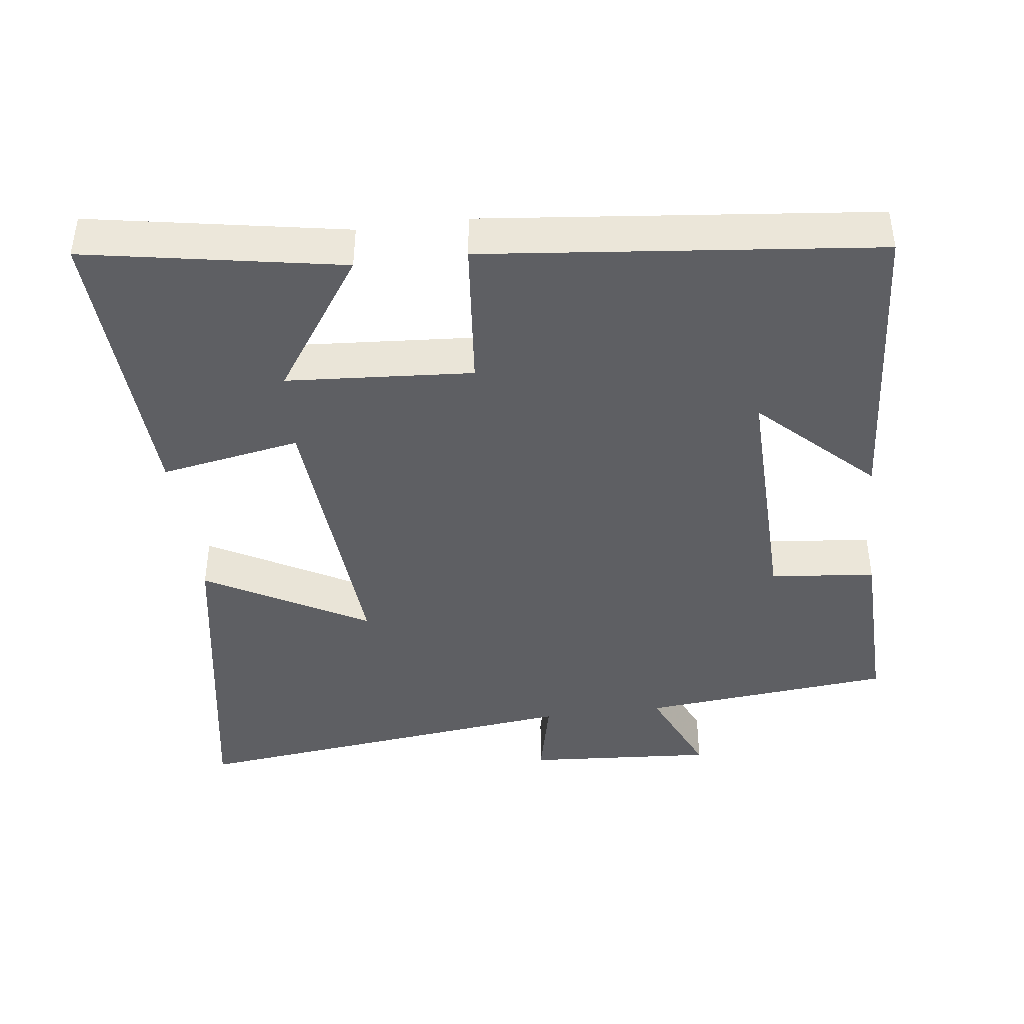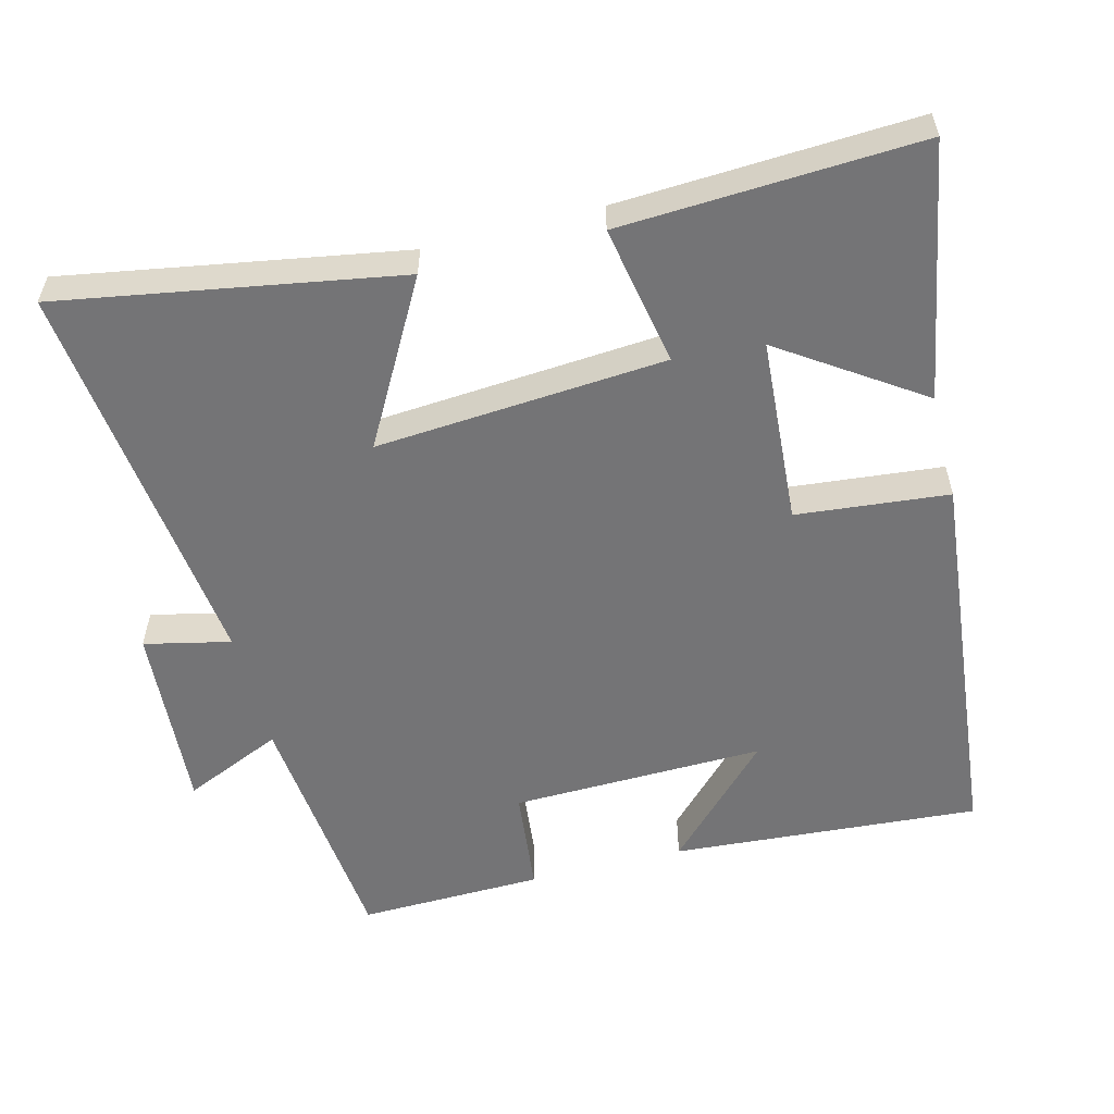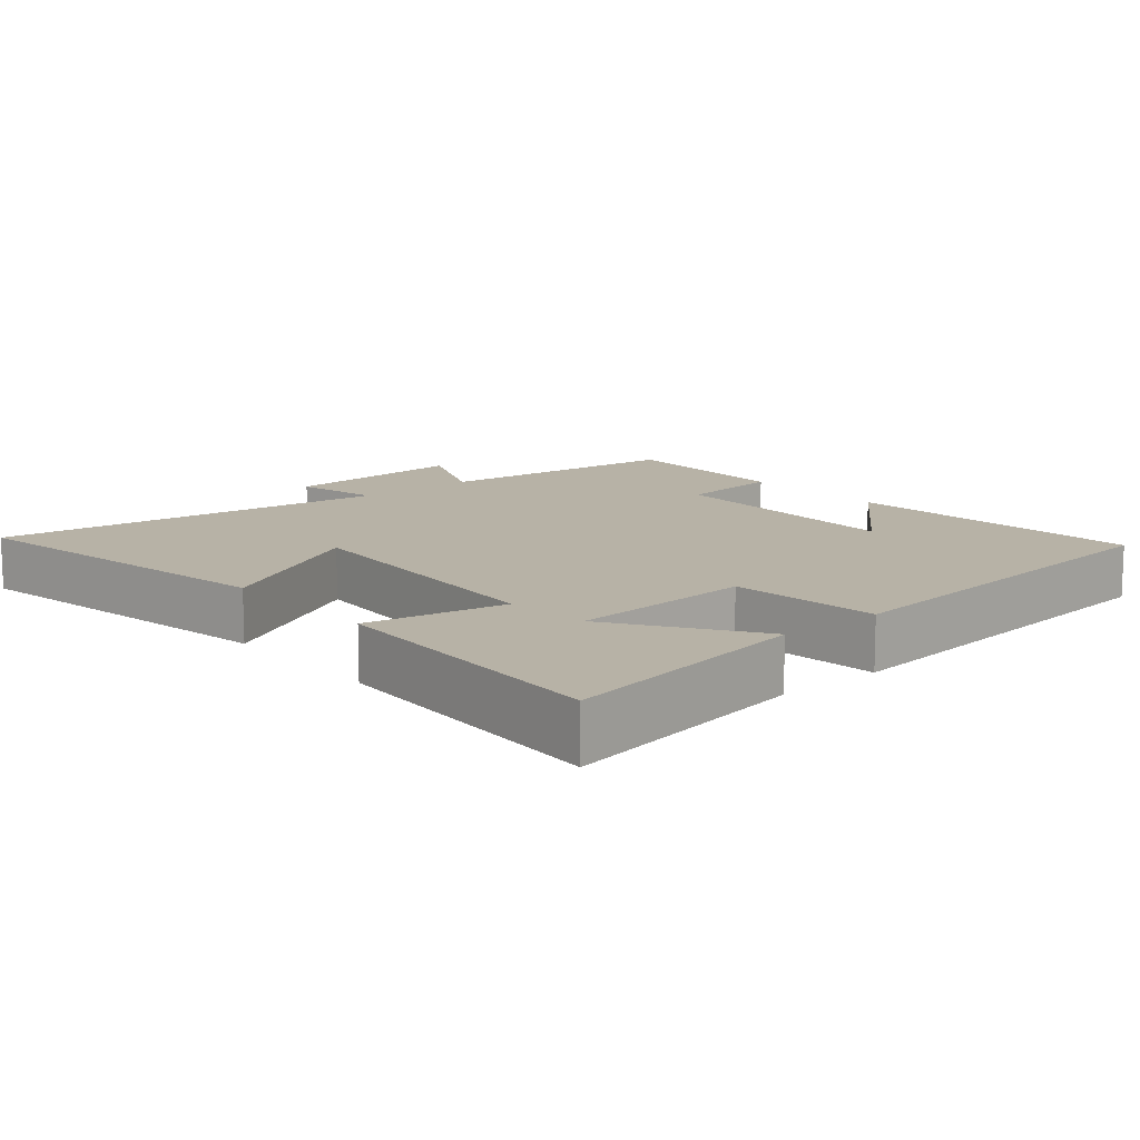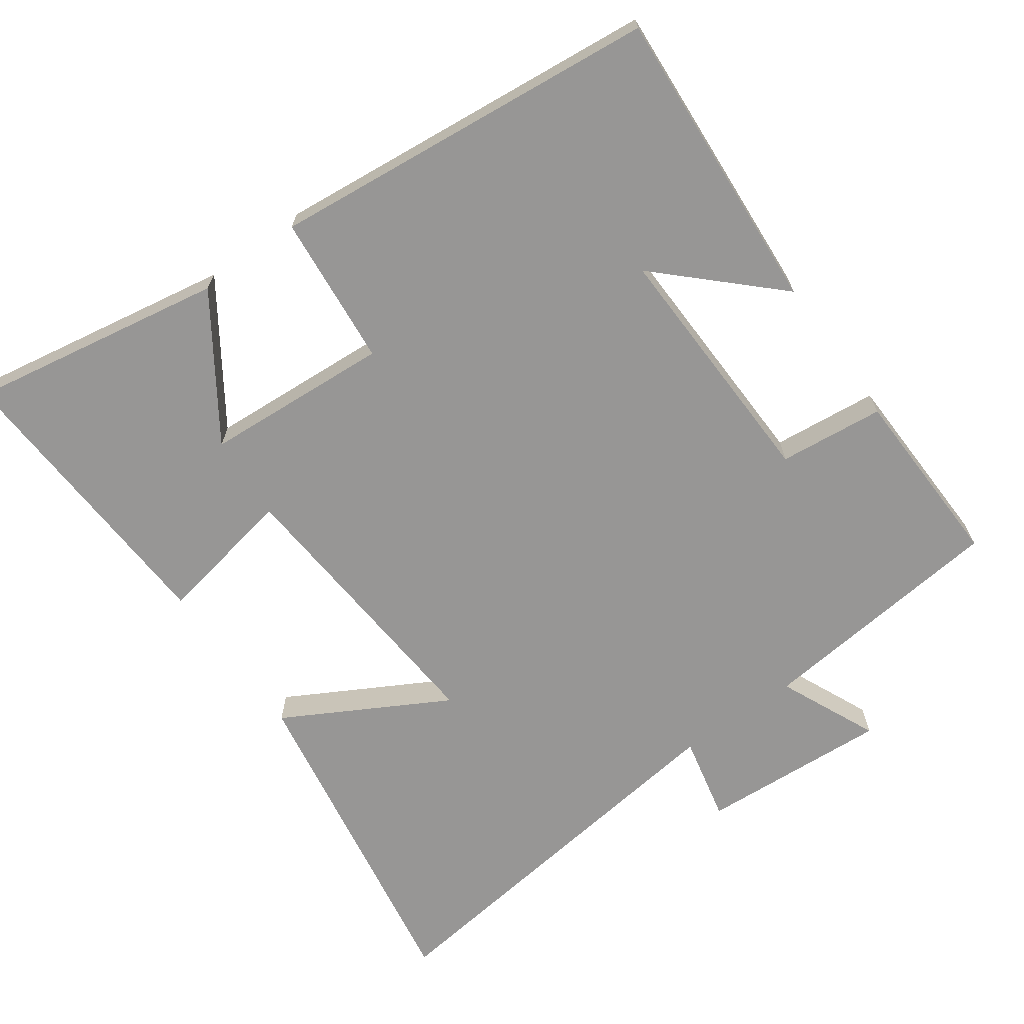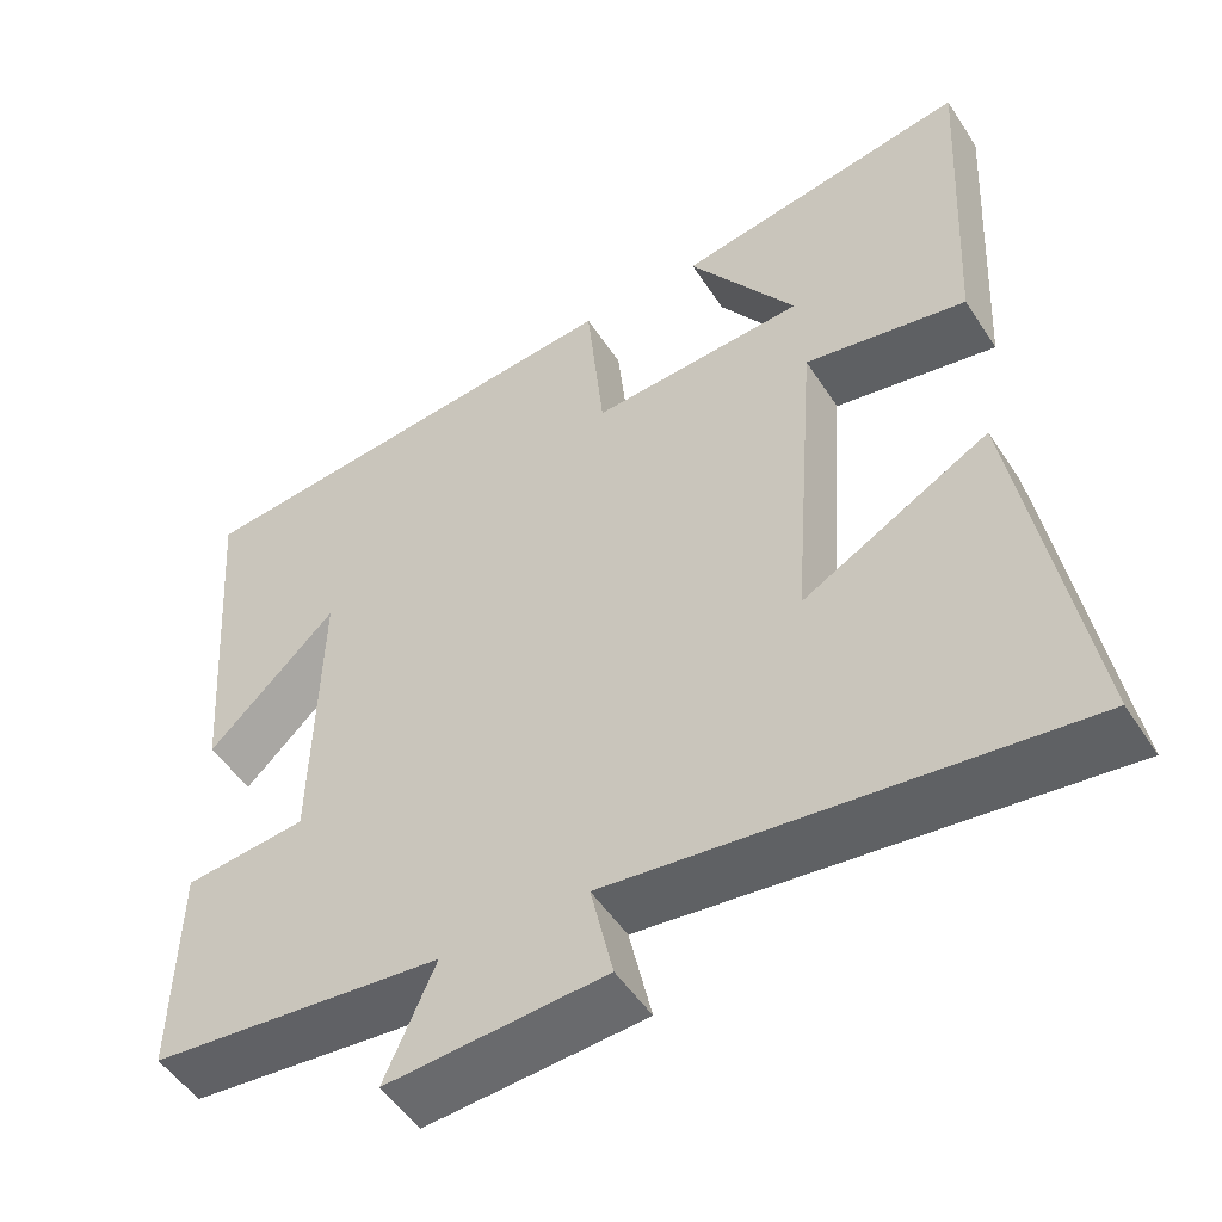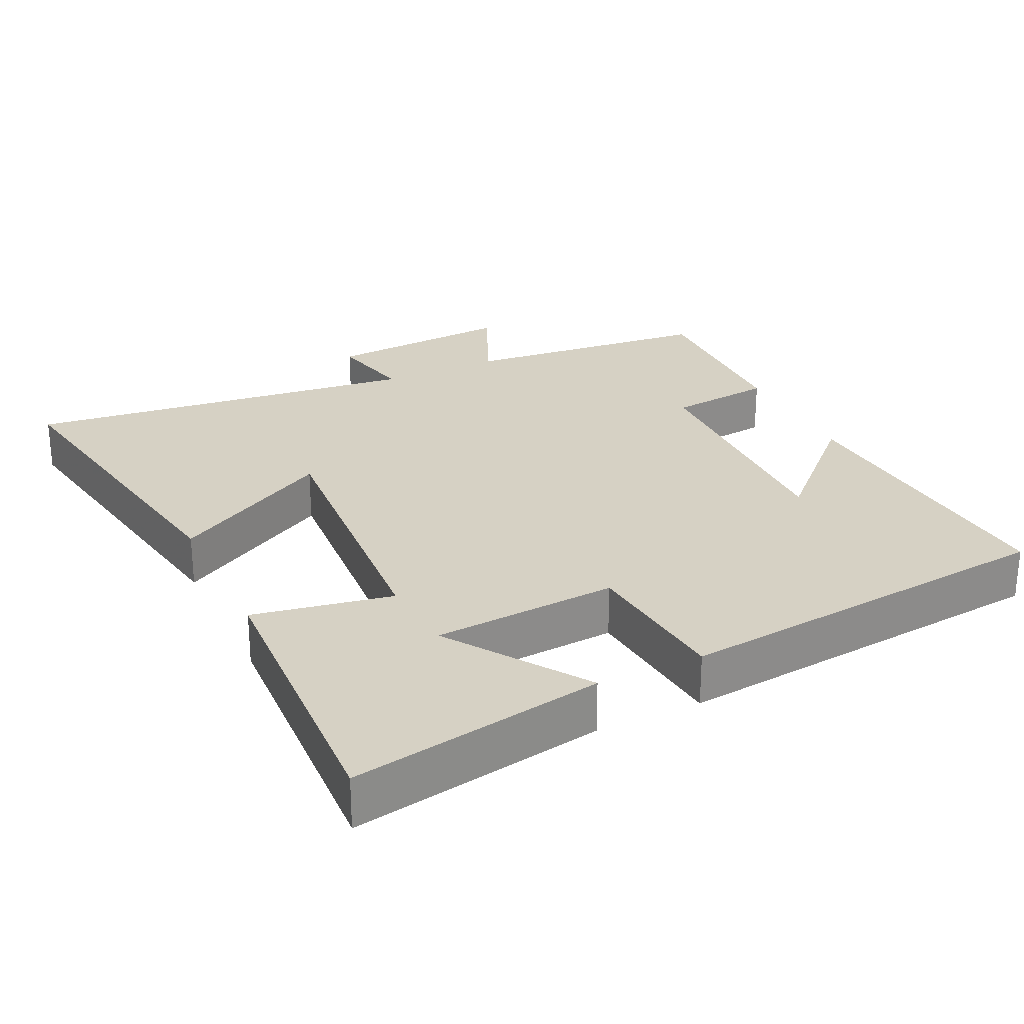
<metadata>
{"format":"obj","ext":"obj","renderer":"f3d","projection":"perspective","resolution":1024,"background":"white","views":[{"elev":-42.0,"azim":7.2,"up":"+Y"},{"elev":-56.3,"azim":-75.6,"up":"+Y"},{"elev":12.3,"azim":-40.3,"up":"+Y"},{"elev":-67.9,"azim":35.9,"up":"+Y"},{"elev":-50.8,"azim":-148.0,"up":"+Z"},{"elev":26.7,"azim":-25.6,"up":"+Y"}]}
</metadata>
<code>
v -0.581 0.07 -0.566
v -0.5 0.07 -0.094
v -0.274 0.07 -0.22
v -0.304 0.07 0.184
v -0.5 0.07 0.148
v -0.521 0.07 0.564
v -0.164 0.07 0.5
v -0.295 0.07 0.306
v -0.035 0.07 0.288
v -0.014 0.07 0.5
v 0.531 0.07 0.443
v 0.5 0.07 0.013
v 0.345 0.07 0.163
v 0.353 0.07 -0.191
v 0.5 0.07 -0.207
v 0.506 0.07 -0.465
v 0.153 0.07 -0.5
v 0.214 0.07 -0.638
v -0.05 0.07 -0.62
v -0.023 0.07 -0.5
v -0.581 0 -0.566
v -0.5 0 -0.094
v -0.274 0 -0.22
v -0.304 0 0.184
v -0.5 0 0.148
v -0.521 0 0.564
v -0.164 0 0.5
v -0.295 0 0.306
v -0.035 0 0.288
v -0.014 0 0.5
v 0.531 0 0.443
v 0.5 0 0.013
v 0.345 0 0.163
v 0.353 0 -0.191
v 0.5 0 -0.207
v 0.506 0 -0.465
v 0.153 0 -0.5
v 0.214 0 -0.638
v -0.05 0 -0.62
v -0.023 0 -0.5
f 17 18 19 20
f 16 17 20
f 15 16 20
f 14 15 20
f 13 14 20 1
f 11 12 13
f 9 10 11 13
f 8 9 13
f 5 6 7 8
f 4 5 8
f 3 4 8 13
f 1 2 3
f 1 3 13
f 40 39 38 37
f 40 37 36
f 40 36 35
f 40 35 34
f 21 40 34 33
f 33 32 31
f 33 31 30 29
f 33 29 28
f 28 27 26 25
f 28 25 24
f 33 28 24 23
f 23 22 21
f 33 23 21
f 1 21 22 2
f 2 22 23 3
f 3 23 24 4
f 4 24 25 5
f 5 25 26 6
f 6 26 27 7
f 7 27 28 8
f 8 28 29 9
f 9 29 30 10
f 10 30 31 11
f 11 31 32 12
f 12 32 33 13
f 13 33 34 14
f 14 34 35 15
f 15 35 36 16
f 16 36 37 17
f 17 37 38 18
f 18 38 39 19
f 19 39 40 20
f 20 40 21 1

</code>
